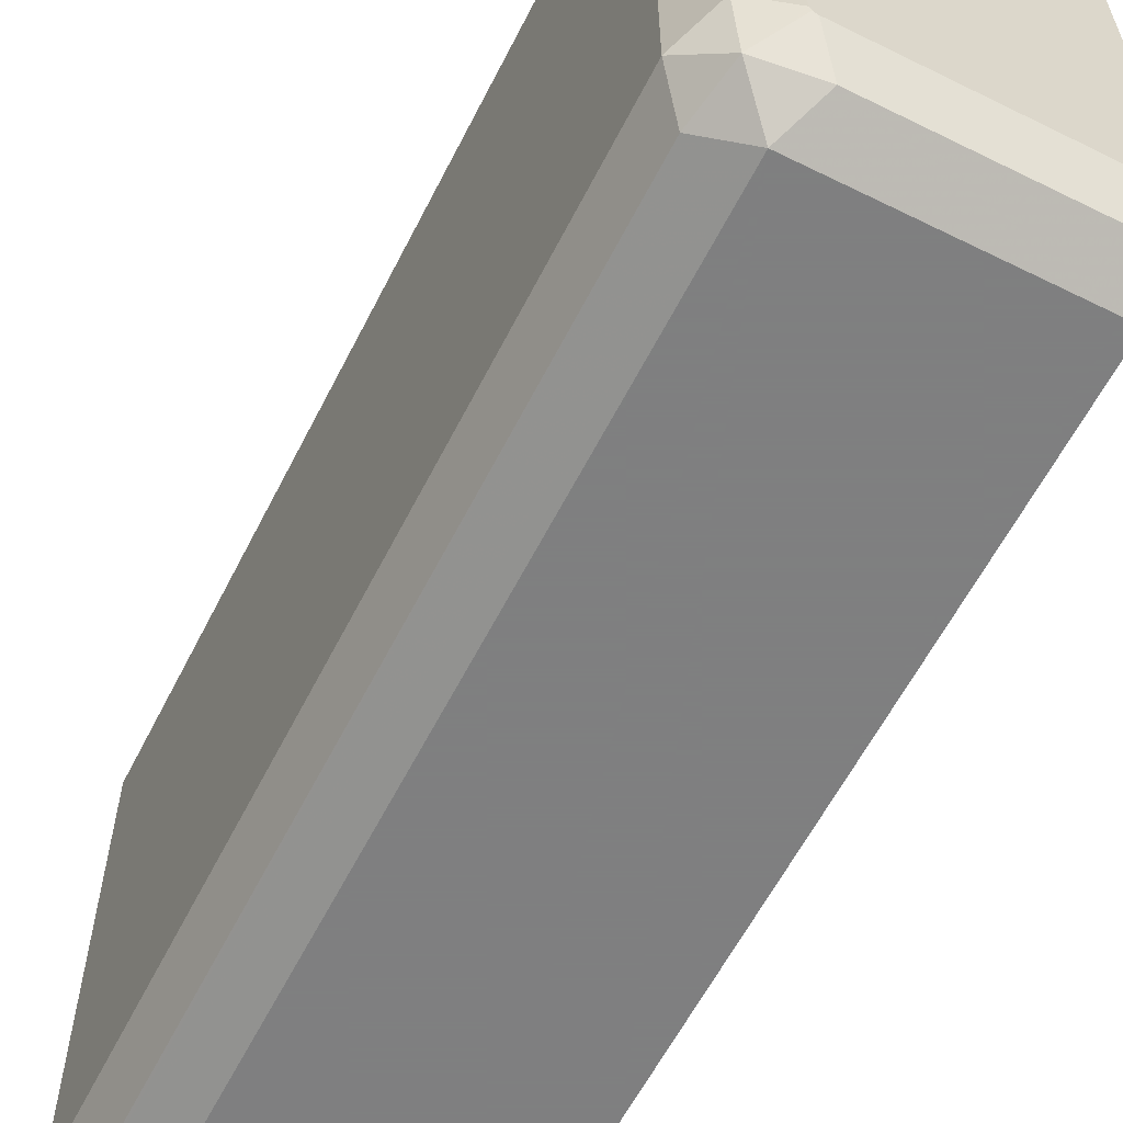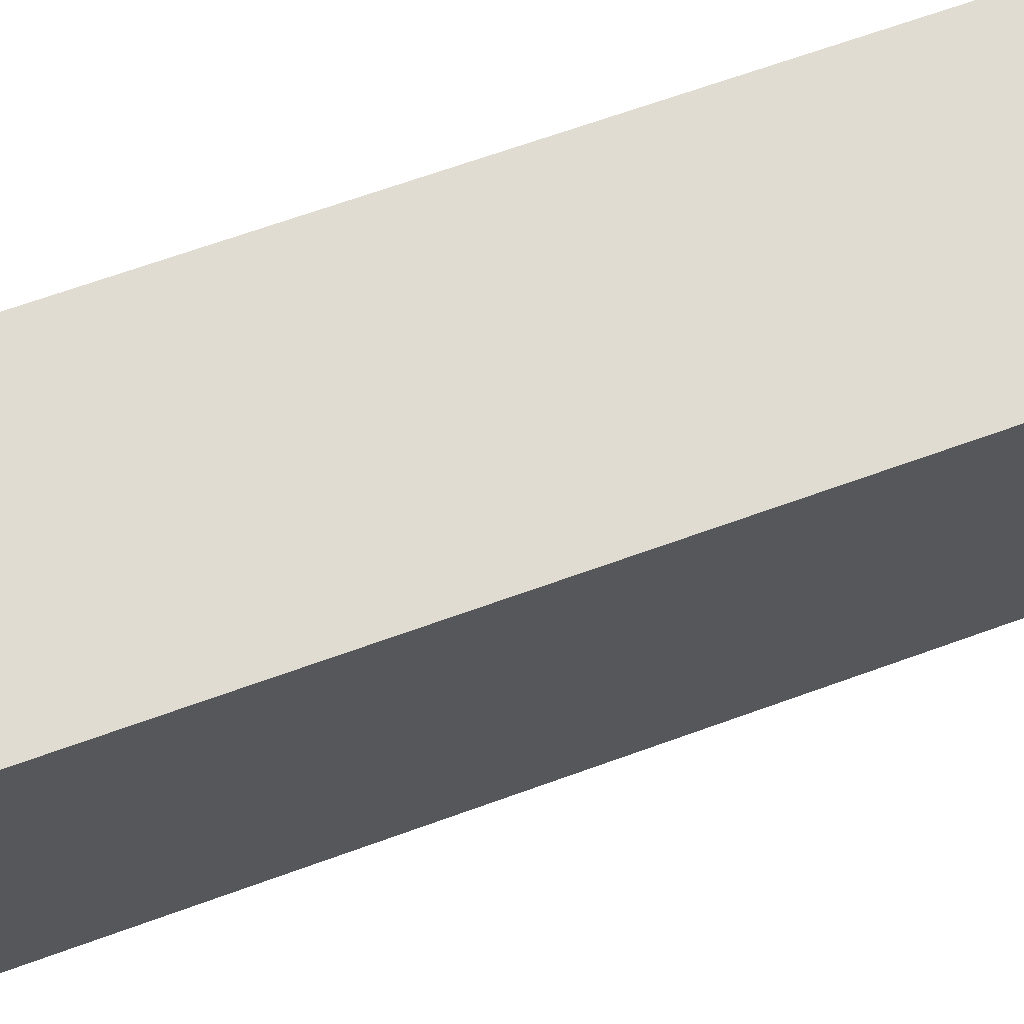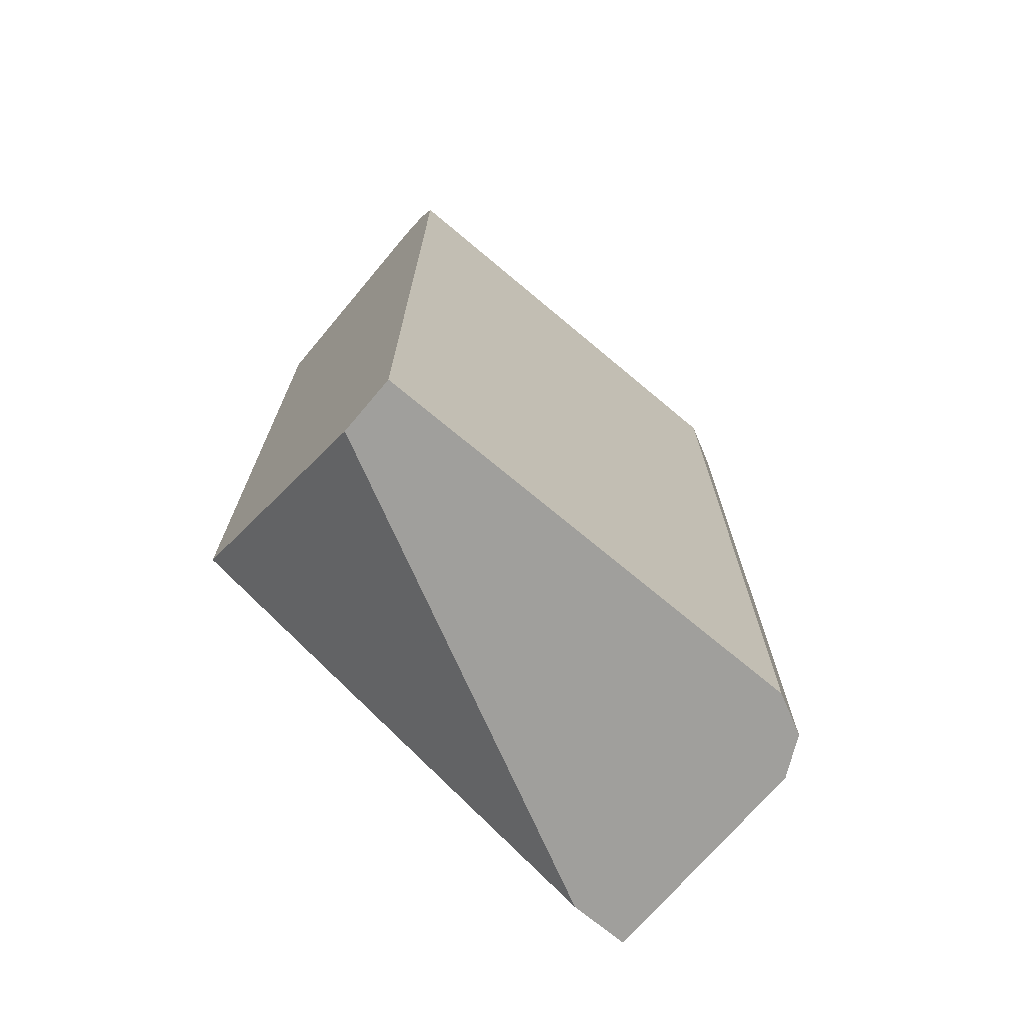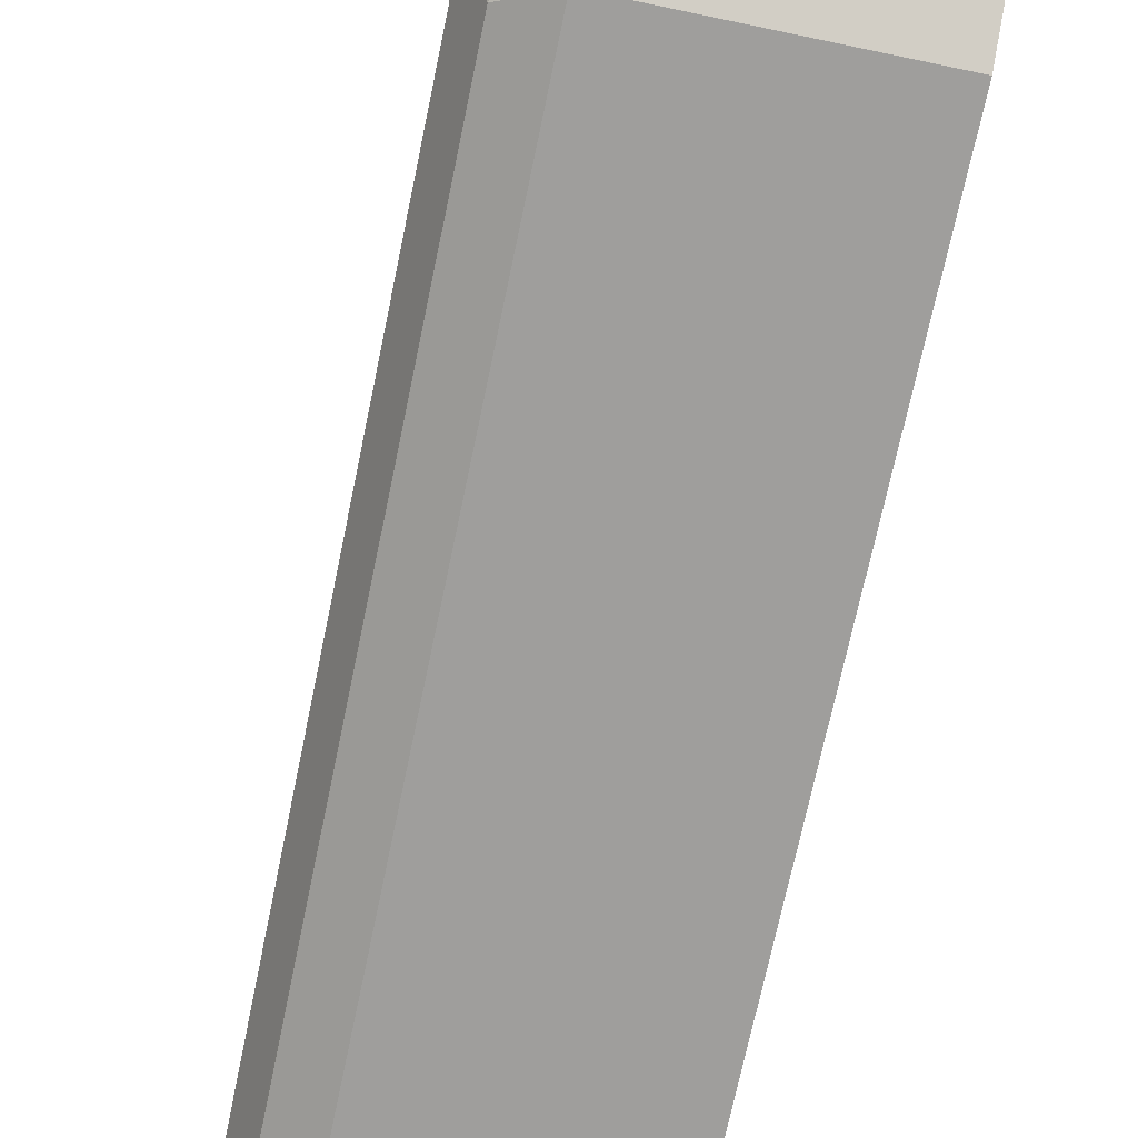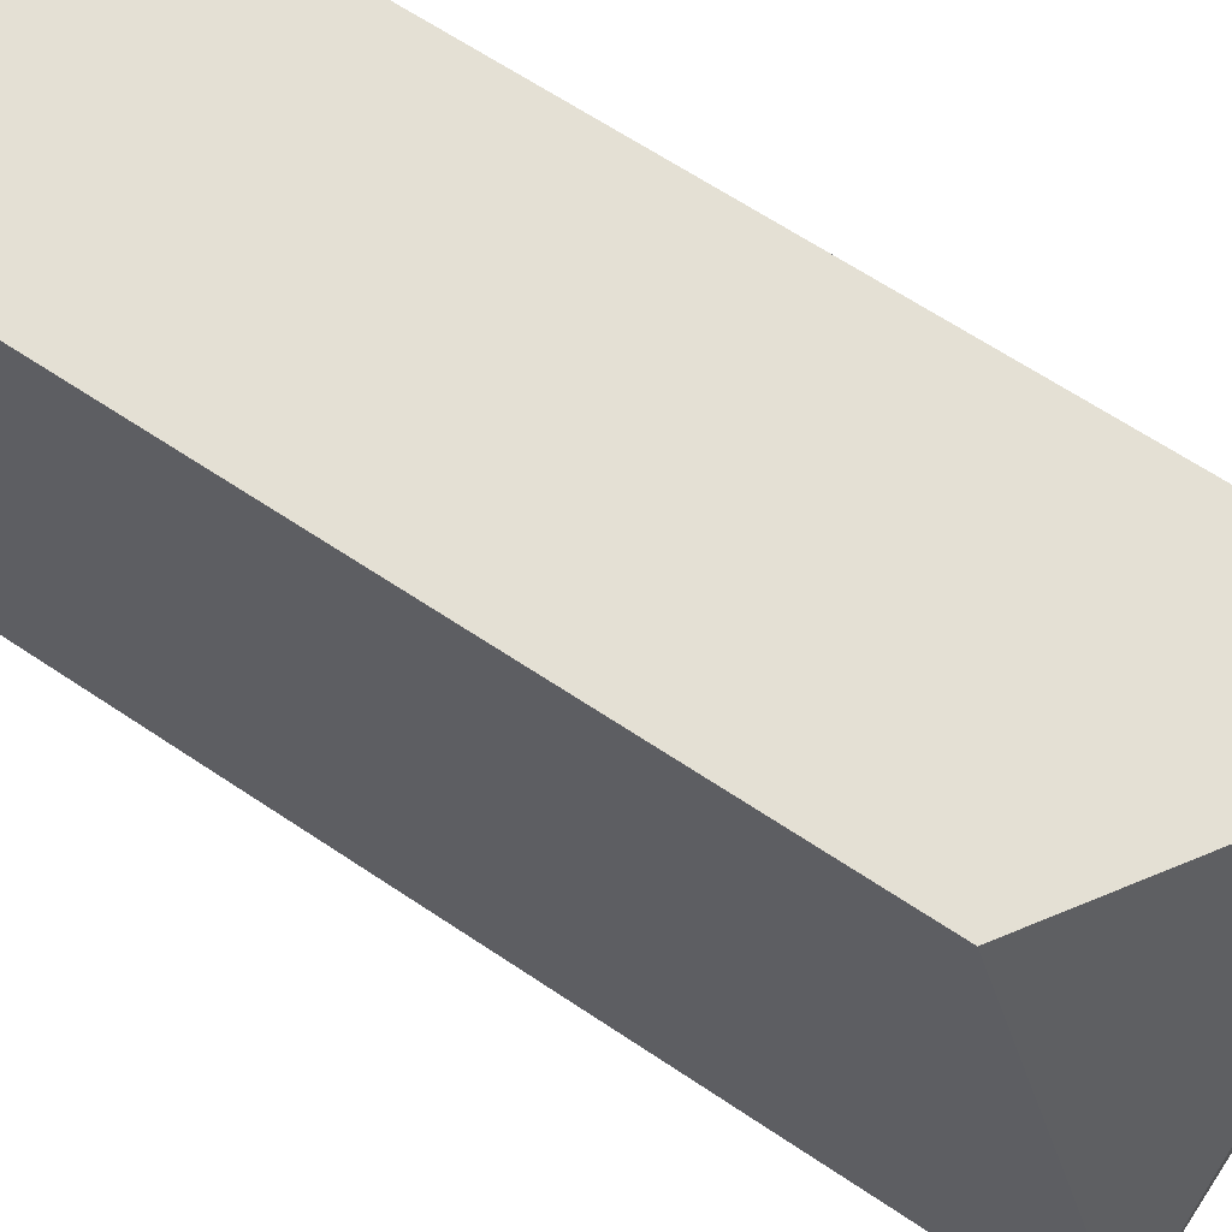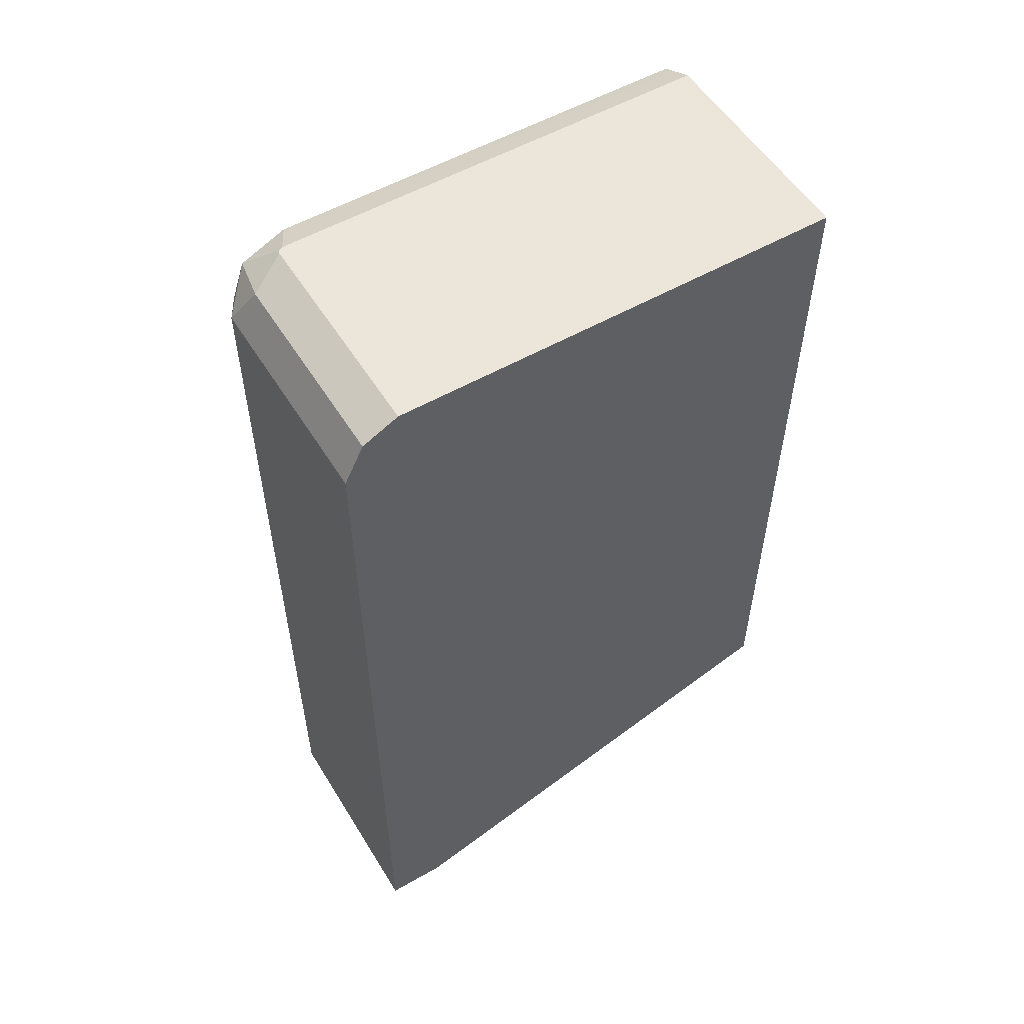
<metadata>
{"format":"obj","ext":"obj","renderer":"f3d","projection":"perspective","resolution":1024,"background":"white","views":[{"elev":-59.9,"azim":-26.8,"up":"+Y"},{"elev":69.3,"azim":-109.7,"up":"+Y"},{"elev":-71.2,"azim":-130.0,"up":"+Z"},{"elev":-71.0,"azim":-11.8,"up":"+Y"},{"elev":66.1,"azim":123.8,"up":"+Y"},{"elev":54.4,"azim":58.8,"up":"+Z"}]}
</metadata>
<code>
v -0.5288 -0.5995 -0.1974
v -0.4683 -0.7211 -0.1974
v -0.5449 -0.5995 -0.1974
v -0.4683 -0.5995 -0.1571
v -0.4683 -0.7372 -0.1974
v -0.5449 -0.7211 -0.1974
v -0.5449 -0.5995 0.03205
v -0.4683 -0.5995 0.04756
v -0.5288 -0.7372 -0.1974
v -0.4683 -0.7372 0.03205
v -0.5398 -0.7313 -0.1974
v -0.5449 -0.7211 0.03205
v -0.5395 -0.5995 0.04272
v -0.5299 -0.5995 0.04756
v -0.4683 -0.7222 0.04756
v -0.539 -0.7321 -0.1974
v -0.5288 -0.7372 0.03205
v -0.4683 -0.7318 0.04272
v -0.5395 -0.7318 -0.1974
v -0.5395 -0.7318 0.0267
v -0.5368 -0.7291 0.04006
v -0.5395 -0.7158 0.04272
v -0.5359 -0.5995 0.04451
v -0.5299 -0.7206 0.04756
v -0.4683 -0.7257 0.04579
v -0.5283 -0.7222 0.04756
v -0.5235 -0.7318 0.04272
v -0.5293 -0.7217 0.04756
f 12 20 21
f 11 20 12
f 11 19 20
f 10 27 17
f 8 24 28
f 9 17 16
f 8 26 15
f 8 28 26
f 12 21 22
f 10 18 27
f 13 22 23
f 22 24 23
f 15 26 25
f 16 17 20
f 16 20 19
f 17 27 21
f 17 21 20
f 18 25 27
f 21 26 28
f 21 28 24
f 21 24 22
f 8 14 24
f 25 26 27
f 14 23 24
f 7 22 13
f 21 27 26
f 6 11 12
f 7 12 22
f 1 2 5
f 1 5 9
f 1 9 16
f 1 16 19
f 1 19 11
f 1 6 3
f 1 3 7
f 1 7 13
f 1 13 23
f 1 23 14
f 1 14 8
f 1 11 6
f 1 4 2
f 1 8 4
f 5 10 17
f 3 12 7
f 3 6 12
f 2 18 10
f 2 10 5
f 2 25 18
f 2 15 25
f 2 8 15
f 2 4 8
f 5 17 9

</code>
